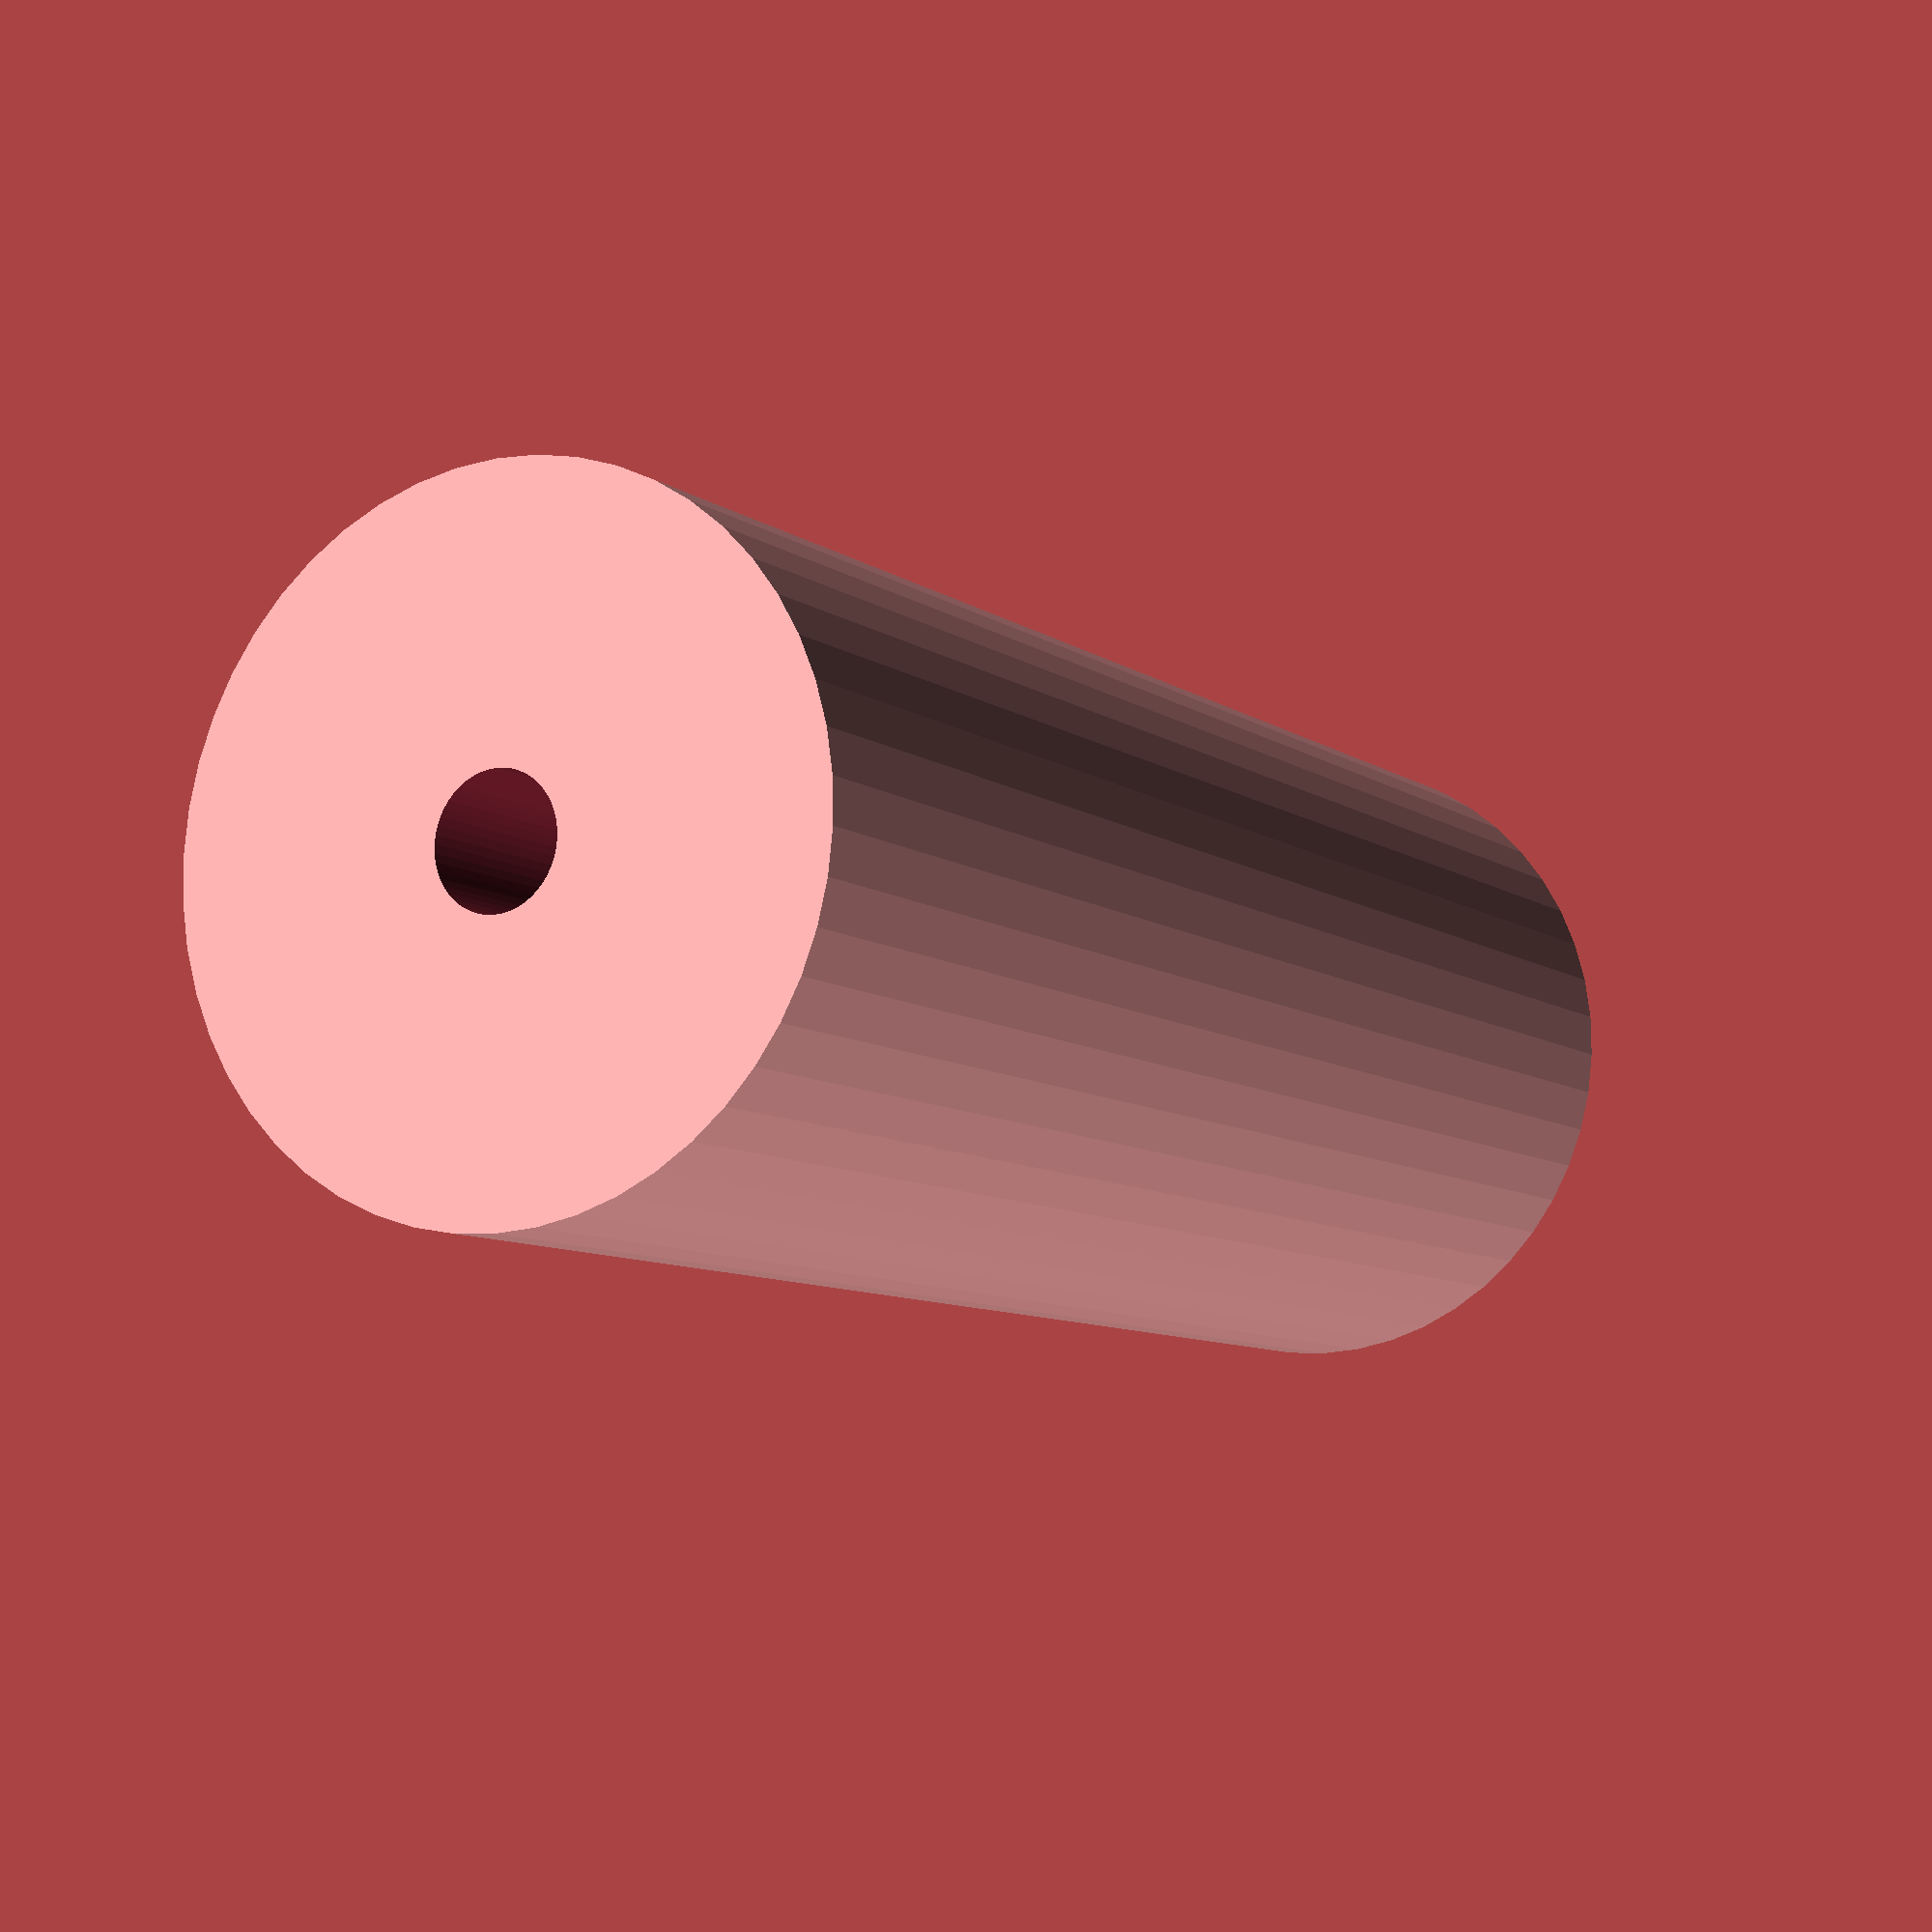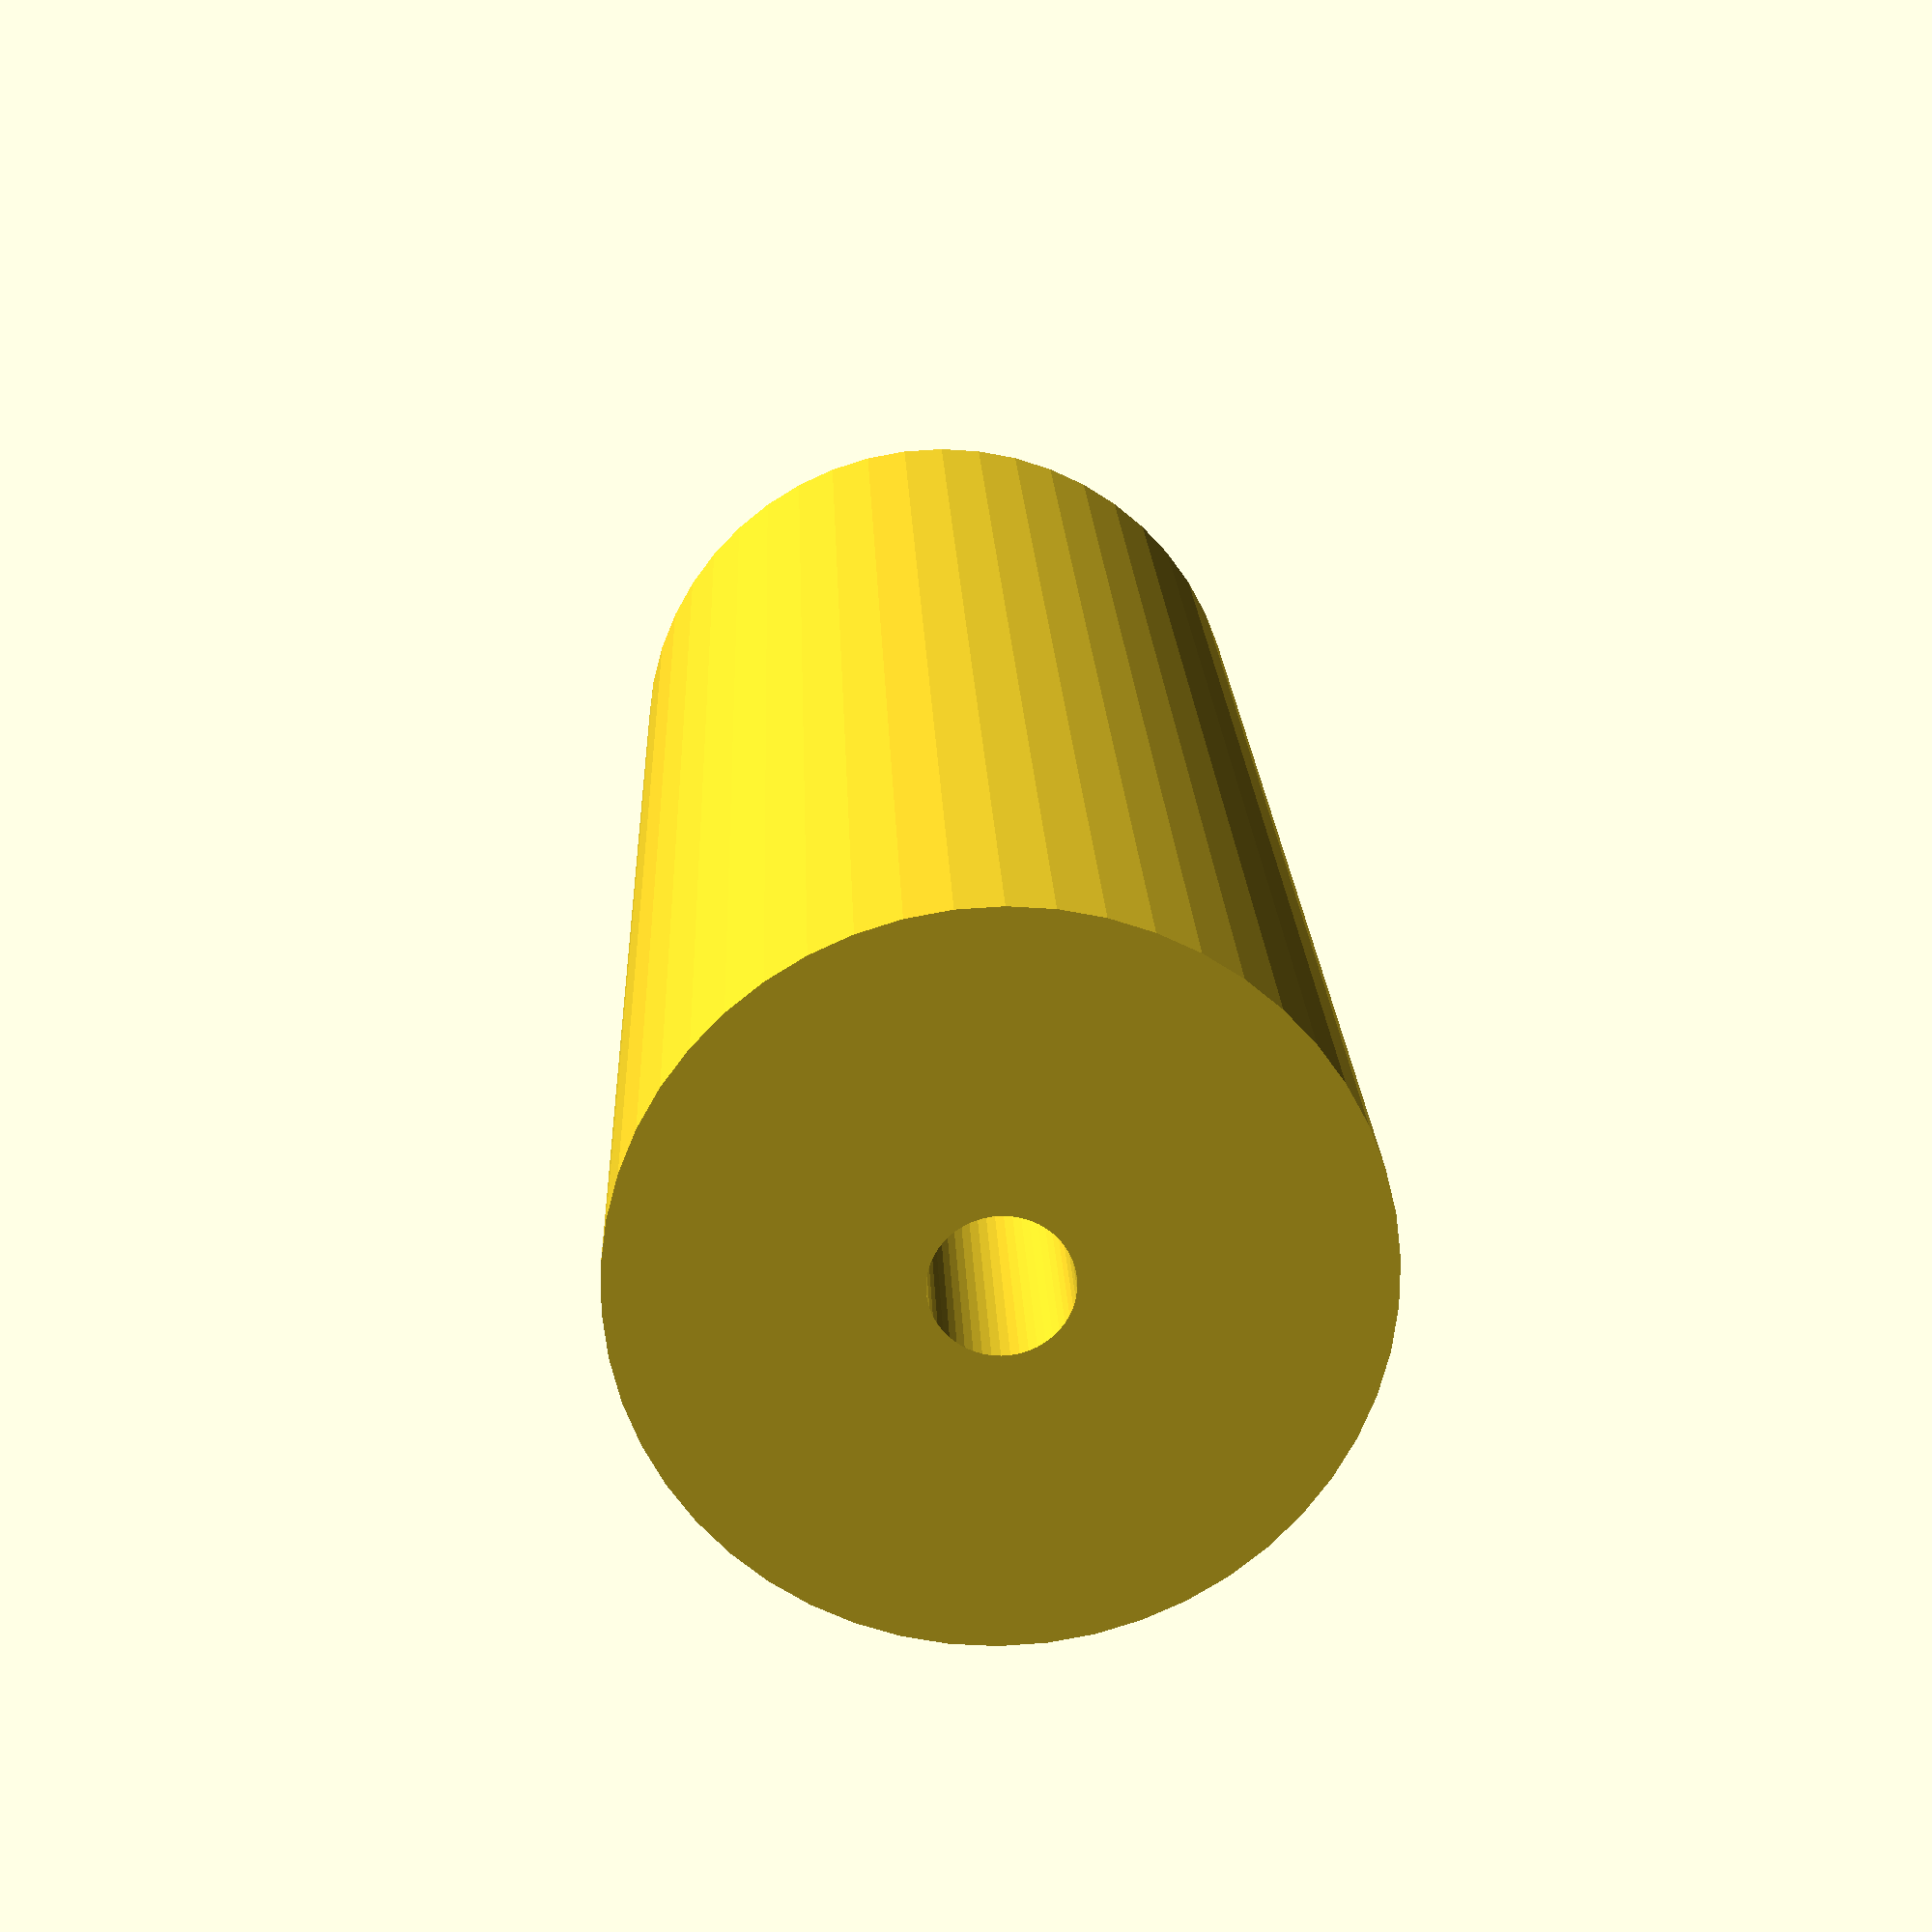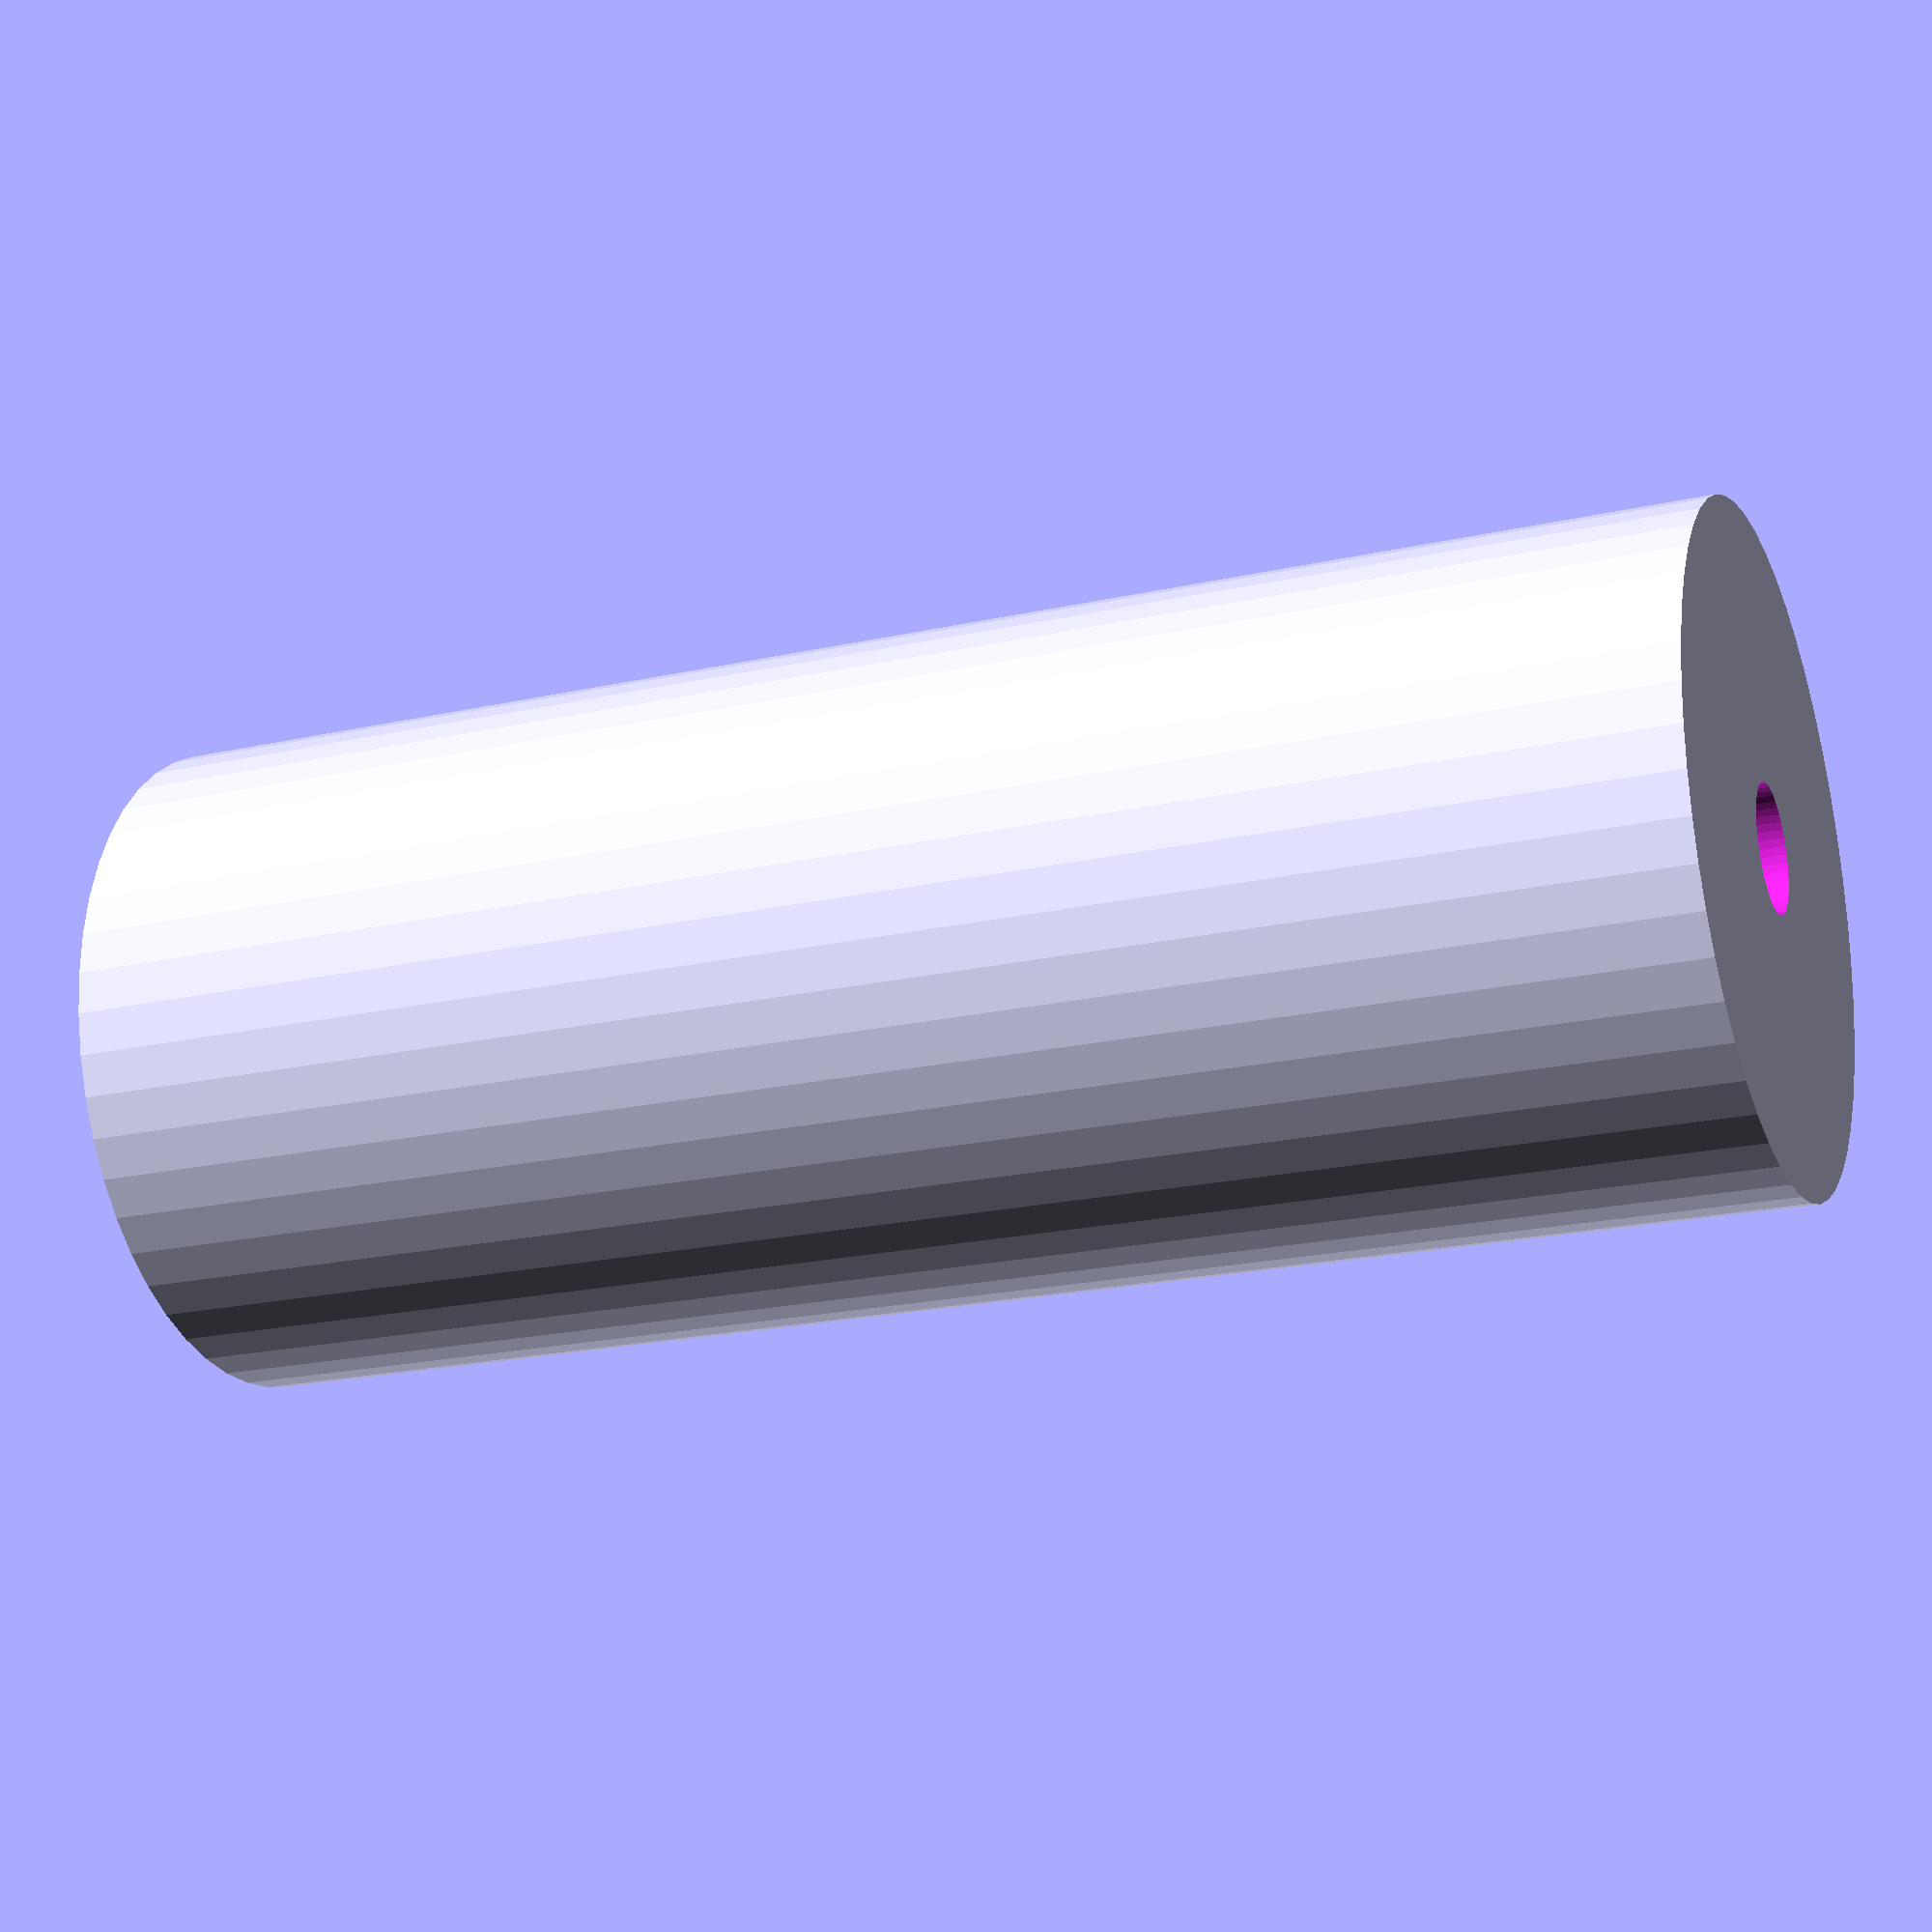
<openscad>
$fn = 50;


difference() {
	union() {
		translate(v = [0, 0, -45.0000000000]) {
			cylinder(h = 90, r = 18.5000000000);
		}
	}
	union() {
		translate(v = [0, 0, -100.0000000000]) {
			cylinder(h = 200, r = 3.5000000000);
		}
	}
}
</openscad>
<views>
elev=8.6 azim=276.4 roll=29.4 proj=p view=wireframe
elev=340.8 azim=312.8 roll=177.9 proj=p view=wireframe
elev=20.9 azim=142.6 roll=292.2 proj=p view=wireframe
</views>
